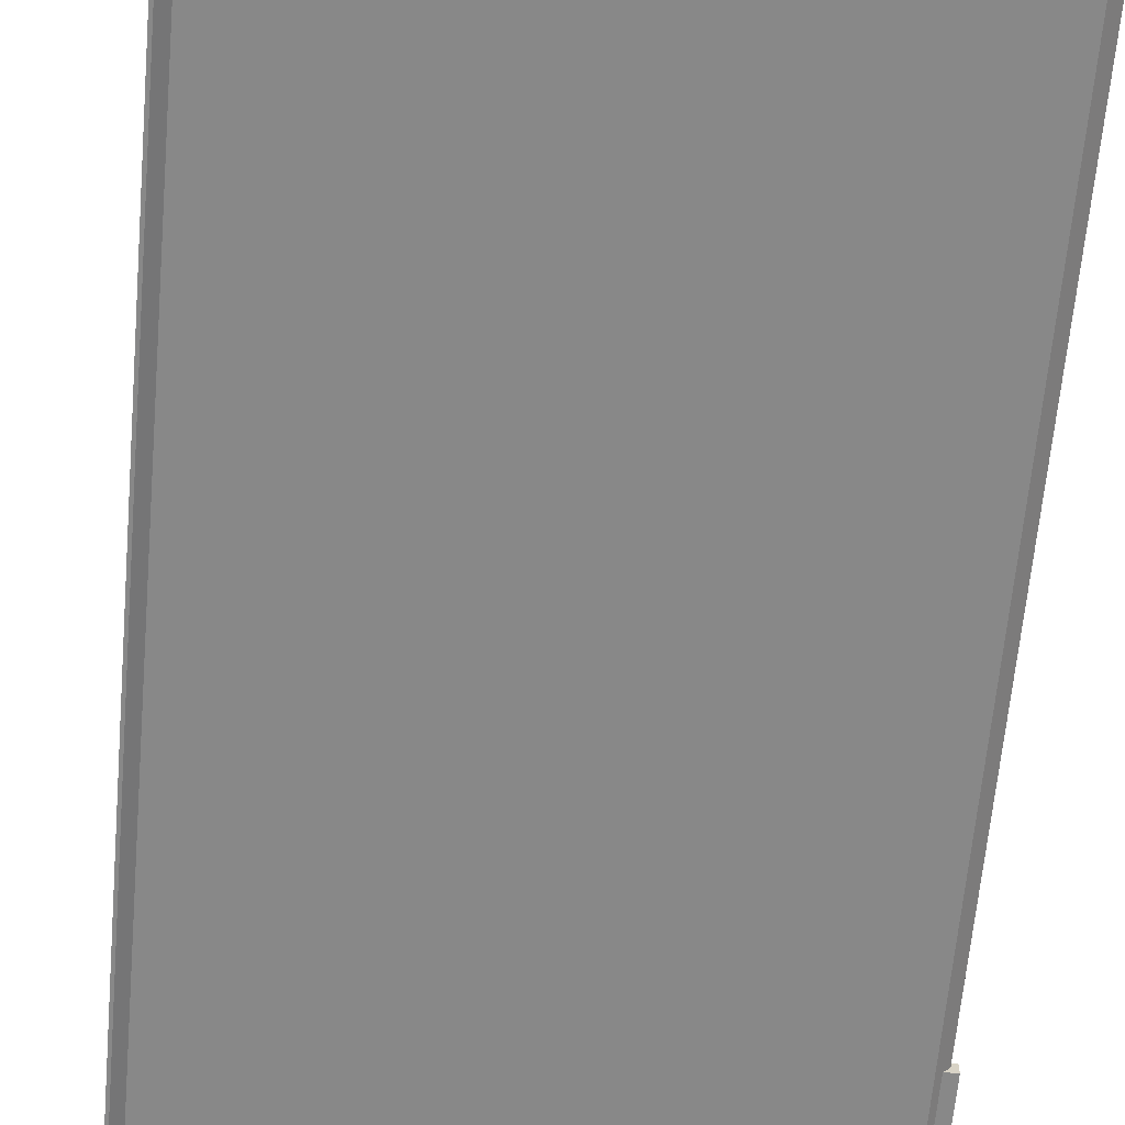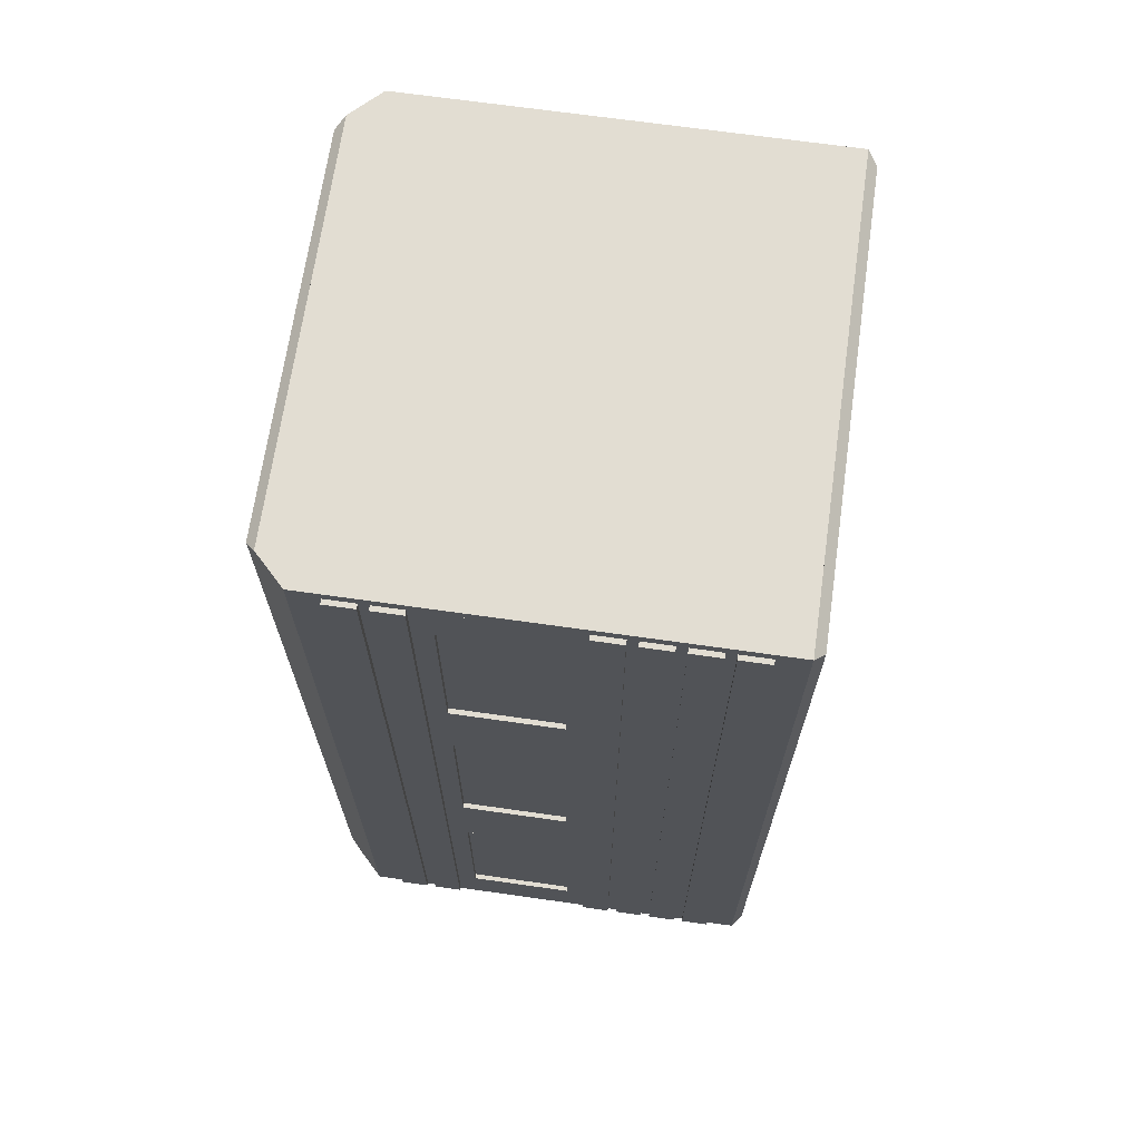
<metadata>
{"format":"obj","ext":"obj","renderer":"f3d","projection":"perspective","resolution":1024,"background":"white","views":[{"elev":-62.7,"azim":-5.0,"up":"+Y"},{"elev":68.2,"azim":-81.9,"up":"+Z"}]}
</metadata>
<code>
o core
v -1.5 0.0625 -6
v -1.5 0.0625 -0
v 1.5 0.0625 0
v 1.5 0.0625 -6
v 1.438 0 -5.938
v 1.438 0 -0.0625
v -1.438 -0 -0.0625
v -1.438 -0 -5.938
v -1.5 1.312 -5.938
v -1.5 1.312 -0.0625
v -1.438 1.312 -0.0625
v -1.438 1.312 -5.938
v -1.438 0.0625 -5.938
v -1.438 0.0625 -0.0625
v -1.5 0.0625 -0.0625
v -1.5 0.0625 -5.938
v -1.5 2.75 -5.938
v -1.5 2.75 -0.0625
v -1.438 2.75 -0.0625
v -1.438 2.75 -5.938
v -1.438 2 -5.938
v -1.438 2 -0.0625
v -1.5 2 -0.0625
v -1.5 2 -5.938
v -1.5 2.75 -0.0625
v -1.5 2.75 -0
v 1.5 2.75 0
v 1.5 2.75 -0.0625
v 1.5 0.0625 -0.0625
v 1.5 0.0625 0
v -1.5 0.0625 -0
v -1.5 0.0625 -0.0625
v -1.312 2.938 -6
v -1.312 2.938 -0
v -1.25 2.938 -0
v -1.25 2.938 -6
v -1.438 2.75 -6
v -1.438 2.75 -0
v -1.5 2.75 -0
v -1.5 2.75 -6
v -1.25 2.938 -0.0625
v -1.25 2.938 -0
v 1.25 2.938 0
v 1.25 2.938 -0.0625
v 1.438 2.75 -0.0625
v 1.438 2.75 0
v -1.438 2.75 -0
v -1.438 2.75 -0.0625
v 1.438 2.75 -4.062
v 1.438 2.75 -0.0625
v 1.5 2.75 -0.0625
v 1.5 2.75 -4.062
v 1.5 2 -4.062
v 1.5 2 -0.0625
v 1.438 2 -0.0625
v 1.438 2 -4.062
v 1.438 1.312 -4.062
v 1.438 1.312 -0.0625
v 1.5 1.312 -0.0625
v 1.5 1.312 -4.062
v 1.5 0.0625 -4.062
v 1.5 0.0625 -0.0625
v 1.438 0.0625 -0.0625
v 1.438 0.0625 -4.062
v 1.25 2.938 -6
v 1.25 2.938 0
v 1.312 2.938 0
v 1.312 2.938 -6
v 1.5 2.75 -6
v 1.5 2.75 0
v 1.438 2.75 0
v 1.438 2.75 -6
v -1.25 3 -5.938
v -1.25 3 -0.0625
v 1.25 3 -0.0625
v 1.25 3 -5.938
v 1.312 2.938 -6
v 1.312 2.938 0
v -1.312 2.938 -0
v -1.312 2.938 -6
v -1.438 1.312 -4.031
v -1.438 1.312 -3.969
v -0 1.312 -3.969
v -0 1.312 -4.031
v 0 0.0625 -4.031
v 0 0.0625 -3.969
v -1.438 0.0625 -3.969
v -1.438 0.0625 -4.031
v -1.438 2.75 -4.031
v -1.438 2.75 -3.969
v -1.25 2.75 -3.969
v -1.25 2.75 -4.031
v -1.25 1.312 -4.031
v -1.25 1.312 -3.969
v -1.438 1.312 -3.969
v -1.438 1.312 -4.031
v -0.1875 2.312 -4.031
v -0.1875 2.312 -3.969
v -0 2.312 -3.969
v -0 2.312 -4.031
v -0 1.312 -4.031
v -0 1.312 -3.969
v -0.1875 1.312 -3.969
v -0.1875 1.312 -4.031
v -1.25 2.938 -4.031
v -1.25 2.938 -3.969
v 1.25 2.938 -3.969
v 1.25 2.938 -4.031
v 1.438 2.75 -4.031
v 1.438 2.75 -3.969
v -1.438 2.75 -3.969
v -1.438 2.75 -4.031
v 1.25 2.75 -4.031
v 1.25 2.75 -3.969
v 1.438 2.75 -3.969
v 1.438 2.75 -4.031
v 1.438 0.0625 -4.031
v 1.438 0.0625 -3.969
v 1.25 0.0625 -3.969
v 1.25 0.0625 -4.031
v -1.25 2.312 -4
v -1.25 2.312 -4
v -0.1875 2.312 -4
v -0.1875 2.312 -4
v -0.1875 1.312 -4
v -0.1875 1.312 -4
v -1.25 1.312 -4
v -1.25 1.312 -4
v -1.25 2.312 -2
v -1.25 2.312 -2
v -0.1875 2.312 -2
v -0.1875 2.312 -2
v -0.1875 1.312 -2
v -0.1875 1.312 -2
v -1.25 1.312 -2
v -1.25 1.312 -2
v -1.438 1.312 -2.031
v -1.438 1.312 -1.969
v -0 1.312 -1.969
v -0 1.312 -2.031
v 0 0.0625 -2.031
v 0 0.0625 -1.969
v -1.438 0.0625 -1.969
v -1.438 0.0625 -2.031
v -0.1875 2.312 -2.031
v -0.1875 2.312 -1.969
v -0 2.312 -1.969
v -0 2.312 -2.031
v -0 1.312 -2.031
v -0 1.312 -1.969
v -0.1875 1.312 -1.969
v -0.1875 1.312 -2.031
v -1.438 2.75 -2.031
v -1.438 2.75 -1.969
v -1.25 2.75 -1.969
v -1.25 2.75 -2.031
v -1.25 1.312 -2.031
v -1.25 1.312 -1.969
v -1.438 1.312 -1.969
v -1.438 1.312 -2.031
v -1.25 2.938 -2.031
v -1.25 2.938 -1.969
v 1.25 2.938 -1.969
v 1.25 2.938 -2.031
v 1.438 2.75 -2.031
v 1.438 2.75 -1.969
v -1.438 2.75 -1.969
v -1.438 2.75 -2.031
v 1.25 2.75 -2.031
v 1.25 2.75 -1.969
v 1.438 2.75 -1.969
v 1.438 2.75 -2.031
v 1.438 0.0625 -2.031
v 1.438 0.0625 -1.969
v 1.25 0.0625 -1.969
v 1.25 0.0625 -2.031
v -1.5 2 -5.938
v -1.5 2 -5.625
v -1.438 2 -5.625
v -1.438 2 -5.938
v -1.438 1.312 -5.938
v -1.438 1.312 -5.625
v -1.5 1.312 -5.625
v -1.5 1.312 -5.938
v -1.5 2 -4.312
v -1.5 2 -3.688
v -1.438 2 -3.688
v -1.438 2 -4.312
v -1.438 1.312 -4.312
v -1.438 1.312 -3.688
v -1.5 1.312 -3.688
v -1.5 1.312 -4.312
v -1.5 2 -2.312
v -1.5 2 -1.688
v -1.438 2 -1.688
v -1.438 2 -2.312
v -1.438 1.312 -2.312
v -1.438 1.312 -1.688
v -1.5 1.312 -1.688
v -1.5 1.312 -2.312
v -1.5 2 -0.375
v -1.5 2 -0.0625
v -1.438 2 -0.0625
v -1.438 2 -0.375
v -1.438 1.312 -0.375
v -1.438 1.312 -0.0625
v -1.5 1.312 -0.0625
v -1.5 1.312 -0.375
v -1.469 2 -1.688
v -1.469 2 -0.375
v -1.469 2 -0.375
v -1.469 2 -1.688
v -1.469 1.312 -1.688
v -1.469 1.312 -0.375
v -1.469 1.312 -0.375
v -1.469 1.312 -1.688
v -1.469 2 -3.688
v -1.469 2 -2.312
v -1.469 2 -2.312
v -1.469 2 -3.688
v -1.469 1.312 -3.688
v -1.469 1.312 -2.312
v -1.469 1.312 -2.312
v -1.469 1.312 -3.688
v -1.469 2 -5.625
v -1.469 2 -4.312
v -1.469 2 -4.312
v -1.469 2 -5.625
v -1.469 1.312 -5.625
v -1.469 1.312 -4.312
v -1.469 1.312 -4.312
v -1.469 1.312 -5.625
v -1.5 2.75 -6
v -1.5 2.75 -5.938
v 1.5 2.75 -5.938
v 1.5 2.75 -6
v 1.5 2 -6
v 1.5 2 -5.938
v -1.5 2 -5.938
v -1.5 2 -6
v -1.25 2.938 -6
v -1.25 2.938 -5.938
v 1.25 2.938 -5.938
v 1.25 2.938 -6
v 1.438 2.75 -6
v 1.438 2.75 -5.938
v -1.438 2.75 -5.938
v -1.438 2.75 -6
v 1.469 2 -1.688
v 1.469 2 -0.375
v 1.469 2 -0.375
v 1.469 2 -1.688
v 1.469 1.312 -1.688
v 1.469 1.312 -0.375
v 1.469 1.312 -0.375
v 1.469 1.312 -1.688
v 1.438 2 -0.375
v 1.438 2 -0.0625
v 1.5 2 -0.0625
v 1.5 2 -0.375
v 1.5 1.312 -0.375
v 1.5 1.312 -0.0625
v 1.438 1.312 -0.0625
v 1.438 1.312 -0.375
v 1.438 2 -2.312
v 1.438 2 -1.688
v 1.5 2 -1.688
v 1.5 2 -2.312
v 1.5 1.312 -2.312
v 1.5 1.312 -1.688
v 1.438 1.312 -1.688
v 1.438 1.312 -2.312
v 1.469 2 -3.688
v 1.469 2 -2.312
v 1.469 2 -2.312
v 1.469 2 -3.688
v 1.469 1.312 -3.688
v 1.469 1.312 -2.312
v 1.469 1.312 -2.312
v 1.469 1.312 -3.688
v 1.438 2 -4.062
v 1.438 2 -3.688
v 1.5 2 -3.688
v 1.5 2 -4.062
v 1.5 1.312 -4.062
v 1.5 1.312 -3.688
v 1.438 1.312 -3.688
v 1.438 1.312 -4.062
v 1.438 2.75 -5.938
v 1.438 2.75 -5.688
v 1.5 2.75 -5.688
v 1.5 2.75 -5.938
v 1.5 0.0625 -5.938
v 1.5 0.0625 -5.688
v 1.438 0.0625 -5.688
v 1.438 0.0625 -5.938
v 1.438 2.75 -5.688
v 1.438 2.75 -4.062
v 1.5 2.75 -4.062
v 1.5 2.75 -5.688
v 1.5 2.312 -5.688
v 1.5 2.312 -4.062
v 1.438 2.312 -4.062
v 1.438 2.312 -5.688
v 1.469 0.09375 -5.562
v 1.469 0.09375 -4.188
v 1.531 0.09375 -4.188
v 1.531 0.09375 -5.562
v 1.531 0.03125 -5.562
v 1.531 0.03125 -4.188
v 1.469 0.03125 -4.188
v 1.469 0.03125 -5.562
v -1.25 2.75 -4.031
v -1.25 2.75 -3.969
v 1.25 2.75 -3.969
v 1.25 2.75 -4.031
v 1.25 2.312 -4.031
v 1.25 2.312 -3.969
v -1.25 2.312 -3.969
v -1.25 2.312 -4.031
v -1.25 2.75 -2.031
v -1.25 2.75 -1.969
v 1.25 2.75 -1.969
v 1.25 2.75 -2.031
v 1.25 2.312 -2.031
v 1.25 2.312 -1.969
v -1.25 2.312 -1.969
v -1.25 2.312 -2.031
v -1.5 1.312 -6
v -1.5 1.312 -5.938
v 1.5 1.312 -5.938
v 1.5 1.312 -6
v 1.5 0.0625 -6
v 1.5 0.0625 -5.938
v -1.5 0.0625 -5.938
v -1.5 0.0625 -6
v -1.5 2 -6
v -1.5 2 -5.938
v -0.875 2 -5.938
v -0.875 2 -6
v -0.875 1.312 -6
v -0.875 1.312 -5.938
v -1.5 1.312 -5.938
v -1.5 1.312 -6
v 0.875 2 -6
v 0.875 2 -5.938
v 1.5 2 -5.938
v 1.5 2 -6
v 1.5 1.312 -6
v 1.5 1.312 -5.938
v 0.875 1.312 -5.938
v 0.875 1.312 -6
v -0.875 2 -5.969
v -0.875 2 -5.969
v 0.875 2 -5.969
v 0.875 2 -5.969
v 0.875 1.312 -5.969
v 0.875 1.312 -5.969
v -0.875 1.312 -5.969
v -0.875 1.312 -5.969
v 1.469 1.188 -4
v 1.469 1.188 -0.0625
v 1.531 1.188 -0.0625
v 1.531 1.188 -4
v 1.531 1 -4
v 1.531 1 -0.0625
v 1.469 1 -0.0625
v 1.469 1 -4
v 1.469 0.9375 -4
v 1.469 0.9375 -0.0625
v 1.531 0.9375 -0.0625
v 1.531 0.9375 -4
v 1.531 0.75 -4
v 1.531 0.75 -0.0625
v 1.469 0.75 -0.0625
v 1.469 0.75 -4
v 1.469 0.6875 -4
v 1.469 0.6875 -0.0625
v 1.531 0.6875 -0.0625
v 1.531 0.6875 -4
v 1.531 0.5 -4
v 1.531 0.5 -0.0625
v 1.469 0.5 -0.0625
v 1.469 0.5 -4
v 1.469 0.4375 -4
v 1.469 0.4375 -0.0625
v 1.531 0.4375 -0.0625
v 1.531 0.4375 -4
v 1.531 0.25 -4
v 1.531 0.25 -0.0625
v 1.469 0.25 -0.0625
v 1.469 0.25 -4
v -1.531 0.4375 -5.938
v -1.531 0.4375 -0.0625
v -1.469 0.4375 -0.0625
v -1.469 0.4375 -5.938
v -1.469 0.25 -5.938
v -1.469 0.25 -0.0625
v -1.531 0.25 -0.0625
v -1.531 0.25 -5.938
v -1.531 0.6875 -5.938
v -1.531 0.6875 -0.0625
v -1.469 0.6875 -0.0625
v -1.469 0.6875 -5.938
v -1.469 0.5 -5.938
v -1.469 0.5 -0.0625
v -1.531 0.5 -0.0625
v -1.531 0.5 -5.938
v -1.531 0.9375 -5.938
v -1.531 0.9375 -0.0625
v -1.469 0.9375 -0.0625
v -1.469 0.9375 -5.938
v -1.469 0.75 -5.938
v -1.469 0.75 -0.0625
v -1.531 0.75 -0.0625
v -1.531 0.75 -5.938
v -1.531 1.188 -5.938
v -1.531 1.188 -0.0625
v -1.469 1.188 -0.0625
v -1.469 1.188 -5.938
v -1.469 1 -5.938
v -1.469 1 -0.0625
v -1.531 1 -0.0625
v -1.531 1 -5.938
v -1.531 2.312 -5.938
v -1.531 2.312 -0.0625
v -1.469 2.312 -0.0625
v -1.469 2.312 -5.938
v -1.469 2.125 -5.938
v -1.469 2.125 -0.0625
v -1.531 2.125 -0.0625
v -1.531 2.125 -5.938
v -1.531 2.562 -5.938
v -1.531 2.562 -0.0625
v -1.469 2.562 -0.0625
v -1.469 2.562 -5.938
v -1.469 2.375 -5.938
v -1.469 2.375 -0.0625
v -1.531 2.375 -0.0625
v -1.531 2.375 -5.938
v 1.469 2.562 -5.938
v 1.469 2.562 -0.0625
v 1.531 2.562 -0.0625
v 1.531 2.562 -5.938
v 1.531 2.375 -5.938
v 1.531 2.375 -0.0625
v 1.469 2.375 -0.0625
v 1.469 2.375 -5.938
v 1.469 2.312 -4
v 1.469 2.312 -0.0625
v 1.531 2.312 -0.0625
v 1.531 2.312 -4
v 1.531 2.125 -4
v 1.531 2.125 -0.0625
v 1.469 2.125 -0.0625
v 1.469 2.125 -4
v -1.438 2.562 -6.031
v -1.438 2.562 -5.969
v 1.438 2.562 -5.969
v 1.438 2.562 -6.031
v 1.438 2.375 -6.031
v 1.438 2.375 -5.969
v -1.438 2.375 -5.969
v -1.438 2.375 -6.031
v -1.438 2.312 -6.031
v -1.438 2.312 -5.969
v 1.438 2.312 -5.969
v 1.438 2.312 -6.031
v 1.438 2.125 -6.031
v 1.438 2.125 -5.969
v -1.438 2.125 -5.969
v -1.438 2.125 -6.031
v -1.438 0.9375 -6.031
v -1.438 0.9375 -5.969
v 1.438 0.9375 -5.969
v 1.438 0.9375 -6.031
v 1.438 0.75 -6.031
v 1.438 0.75 -5.969
v -1.438 0.75 -5.969
v -1.438 0.75 -6.031
v -1.438 1.188 -6.031
v -1.438 1.188 -5.969
v 1.438 1.188 -5.969
v 1.438 1.188 -6.031
v 1.438 1 -6.031
v 1.438 1 -5.969
v -1.438 1 -5.969
v -1.438 1 -6.031
v -1.438 0.4375 -6.031
v -1.438 0.4375 -5.969
v 1.438 0.4375 -5.969
v 1.438 0.4375 -6.031
v 1.438 0.25 -6.031
v 1.438 0.25 -5.969
v -1.438 0.25 -5.969
v -1.438 0.25 -6.031
v -1.438 0.6875 -6.031
v -1.438 0.6875 -5.969
v 1.438 0.6875 -5.969
v 1.438 0.6875 -6.031
v 1.438 0.5 -6.031
v 1.438 0.5 -5.969
v -1.438 0.5 -5.969
v -1.438 0.5 -6.031
v -0.0625 2.812 -5.938
v -0.0625 2.812 -0.0625
v 0.0625 2.812 -0.0625
v 0.0625 2.812 -5.938
v 0.0625 2.688 -5.938
v 0.0625 2.688 -0.0625
v -0.0625 2.688 -0.0625
v -0.0625 2.688 -5.938
f 1 2 3 4
f 5 6 7 8
f 2 1 8 7
f 4 3 6 5
f 3 2 7 6
f 1 4 5 8
f 9 10 11 12
f 13 14 15 16
f 10 9 16 15
f 12 11 14 13
f 11 10 15 14
f 9 12 13 16
f 17 18 19 20
f 21 22 23 24
f 18 17 24 23
f 20 19 22 21
f 19 18 23 22
f 17 20 21 24
f 25 26 27 28
f 29 30 31 32
f 26 25 32 31
f 28 27 30 29
f 27 26 31 30
f 25 28 29 32
f 33 34 35 36
f 37 38 39 40
f 34 33 40 39
f 36 35 38 37
f 35 34 39 38
f 33 36 37 40
f 41 42 43 44
f 45 46 47 48
f 42 41 48 47
f 44 43 46 45
f 43 42 47 46
f 41 44 45 48
f 49 50 51 52
f 53 54 55 56
f 50 49 56 55
f 52 51 54 53
f 51 50 55 54
f 49 52 53 56
f 57 58 59 60
f 61 62 63 64
f 58 57 64 63
f 60 59 62 61
f 59 58 63 62
f 57 60 61 64
f 65 66 67 68
f 69 70 71 72
f 66 65 72 71
f 68 67 70 69
f 67 66 71 70
f 65 68 69 72
f 73 74 75 76
f 77 78 79 80
f 74 73 80 79
f 76 75 78 77
f 75 74 79 78
f 73 76 77 80
f 81 82 83 84
f 85 86 87 88
f 82 81 88 87
f 84 83 86 85
f 83 82 87 86
f 81 84 85 88
f 89 90 91 92
f 93 94 95 96
f 90 89 96 95
f 92 91 94 93
f 91 90 95 94
f 89 92 93 96
f 97 98 99 100
f 101 102 103 104
f 98 97 104 103
f 100 99 102 101
f 99 98 103 102
f 97 100 101 104
f 105 106 107 108
f 109 110 111 112
f 106 105 112 111
f 108 107 110 109
f 107 106 111 110
f 105 108 109 112
f 113 114 115 116
f 117 118 119 120
f 114 113 120 119
f 116 115 118 117
f 115 114 119 118
f 113 116 117 120
f 121 122 123 124
f 125 126 127 128
f 122 121 128 127
f 124 123 126 125
f 123 122 127 126
f 121 124 125 128
f 129 130 131 132
f 133 134 135 136
f 130 129 136 135
f 132 131 134 133
f 131 130 135 134
f 129 132 133 136
f 137 138 139 140
f 141 142 143 144
f 138 137 144 143
f 140 139 142 141
f 139 138 143 142
f 137 140 141 144
f 145 146 147 148
f 149 150 151 152
f 146 145 152 151
f 148 147 150 149
f 147 146 151 150
f 145 148 149 152
f 153 154 155 156
f 157 158 159 160
f 154 153 160 159
f 156 155 158 157
f 155 154 159 158
f 153 156 157 160
f 161 162 163 164
f 165 166 167 168
f 162 161 168 167
f 164 163 166 165
f 163 162 167 166
f 161 164 165 168
f 169 170 171 172
f 173 174 175 176
f 170 169 176 175
f 172 171 174 173
f 171 170 175 174
f 169 172 173 176
f 177 178 179 180
f 181 182 183 184
f 178 177 184 183
f 180 179 182 181
f 179 178 183 182
f 177 180 181 184
f 185 186 187 188
f 189 190 191 192
f 186 185 192 191
f 188 187 190 189
f 187 186 191 190
f 185 188 189 192
f 193 194 195 196
f 197 198 199 200
f 194 193 200 199
f 196 195 198 197
f 195 194 199 198
f 193 196 197 200
f 201 202 203 204
f 205 206 207 208
f 202 201 208 207
f 204 203 206 205
f 203 202 207 206
f 201 204 205 208
f 209 210 211 212
f 213 214 215 216
f 210 209 216 215
f 212 211 214 213
f 211 210 215 214
f 209 212 213 216
f 217 218 219 220
f 221 222 223 224
f 218 217 224 223
f 220 219 222 221
f 219 218 223 222
f 217 220 221 224
f 225 226 227 228
f 229 230 231 232
f 226 225 232 231
f 228 227 230 229
f 227 226 231 230
f 225 228 229 232
f 233 234 235 236
f 237 238 239 240
f 234 233 240 239
f 236 235 238 237
f 235 234 239 238
f 233 236 237 240
f 241 242 243 244
f 245 246 247 248
f 242 241 248 247
f 244 243 246 245
f 243 242 247 246
f 241 244 245 248
f 249 250 251 252
f 253 254 255 256
f 250 249 256 255
f 252 251 254 253
f 251 250 255 254
f 249 252 253 256
f 257 258 259 260
f 261 262 263 264
f 258 257 264 263
f 260 259 262 261
f 259 258 263 262
f 257 260 261 264
f 265 266 267 268
f 269 270 271 272
f 266 265 272 271
f 268 267 270 269
f 267 266 271 270
f 265 268 269 272
f 273 274 275 276
f 277 278 279 280
f 274 273 280 279
f 276 275 278 277
f 275 274 279 278
f 273 276 277 280
f 281 282 283 284
f 285 286 287 288
f 282 281 288 287
f 284 283 286 285
f 283 282 287 286
f 281 284 285 288
f 289 290 291 292
f 293 294 295 296
f 290 289 296 295
f 292 291 294 293
f 291 290 295 294
f 289 292 293 296
f 297 298 299 300
f 301 302 303 304
f 298 297 304 303
f 300 299 302 301
f 299 298 303 302
f 297 300 301 304
f 305 306 307 308
f 309 310 311 312
f 306 305 312 311
f 308 307 310 309
f 307 306 311 310
f 305 308 309 312
f 313 314 315 316
f 317 318 319 320
f 314 313 320 319
f 316 315 318 317
f 315 314 319 318
f 313 316 317 320
f 321 322 323 324
f 325 326 327 328
f 322 321 328 327
f 324 323 326 325
f 323 322 327 326
f 321 324 325 328
f 329 330 331 332
f 333 334 335 336
f 330 329 336 335
f 332 331 334 333
f 331 330 335 334
f 329 332 333 336
f 337 338 339 340
f 341 342 343 344
f 338 337 344 343
f 340 339 342 341
f 339 338 343 342
f 337 340 341 344
f 345 346 347 348
f 349 350 351 352
f 346 345 352 351
f 348 347 350 349
f 347 346 351 350
f 345 348 349 352
f 353 354 355 356
f 357 358 359 360
f 354 353 360 359
f 356 355 358 357
f 355 354 359 358
f 353 356 357 360
f 361 362 363 364
f 365 366 367 368
f 362 361 368 367
f 364 363 366 365
f 363 362 367 366
f 361 364 365 368
f 369 370 371 372
f 373 374 375 376
f 370 369 376 375
f 372 371 374 373
f 371 370 375 374
f 369 372 373 376
f 377 378 379 380
f 381 382 383 384
f 378 377 384 383
f 380 379 382 381
f 379 378 383 382
f 377 380 381 384
f 385 386 387 388
f 389 390 391 392
f 386 385 392 391
f 388 387 390 389
f 387 386 391 390
f 385 388 389 392
f 393 394 395 396
f 397 398 399 400
f 394 393 400 399
f 396 395 398 397
f 395 394 399 398
f 393 396 397 400
f 401 402 403 404
f 405 406 407 408
f 402 401 408 407
f 404 403 406 405
f 403 402 407 406
f 401 404 405 408
f 409 410 411 412
f 413 414 415 416
f 410 409 416 415
f 412 411 414 413
f 411 410 415 414
f 409 412 413 416
f 417 418 419 420
f 421 422 423 424
f 418 417 424 423
f 420 419 422 421
f 419 418 423 422
f 417 420 421 424
f 425 426 427 428
f 429 430 431 432
f 426 425 432 431
f 428 427 430 429
f 427 426 431 430
f 425 428 429 432
f 433 434 435 436
f 437 438 439 440
f 434 433 440 439
f 436 435 438 437
f 435 434 439 438
f 433 436 437 440
f 441 442 443 444
f 445 446 447 448
f 442 441 448 447
f 444 443 446 445
f 443 442 447 446
f 441 444 445 448
f 449 450 451 452
f 453 454 455 456
f 450 449 456 455
f 452 451 454 453
f 451 450 455 454
f 449 452 453 456
f 457 458 459 460
f 461 462 463 464
f 458 457 464 463
f 460 459 462 461
f 459 458 463 462
f 457 460 461 464
f 465 466 467 468
f 469 470 471 472
f 466 465 472 471
f 468 467 470 469
f 467 466 471 470
f 465 468 469 472
f 473 474 475 476
f 477 478 479 480
f 474 473 480 479
f 476 475 478 477
f 475 474 479 478
f 473 476 477 480
f 481 482 483 484
f 485 486 487 488
f 482 481 488 487
f 484 483 486 485
f 483 482 487 486
f 481 484 485 488
f 489 490 491 492
f 493 494 495 496
f 490 489 496 495
f 492 491 494 493
f 491 490 495 494
f 489 492 493 496
f 497 498 499 500
f 501 502 503 504
f 498 497 504 503
f 500 499 502 501
f 499 498 503 502
f 497 500 501 504
f 505 506 507 508
f 509 510 511 512
f 506 505 512 511
f 508 507 510 509
f 507 506 511 510
f 505 508 509 512
o ramp
v 1.438 2.312 -5.688
v 1.438 2.312 -4.062
v 1.5 2.312 -4.062
v 1.5 2.312 -5.688
v 1.5 0.0625 -5.688
v 1.5 0.0625 -4.062
v 1.438 0.0625 -4.062
v 1.438 0.0625 -5.688
f 513 514 515 516
f 517 518 519 520
f 514 513 520 519
f 516 515 518 517
f 515 514 519 518
f 513 516 517 520
o door_F
v -0 1.312 -4.031
v -0 1.312 -3.969
v 1.25 1.312 -3.969
v 1.25 1.312 -4.031
v 1.25 0.0625 -4.031
v 1.25 0.0625 -3.969
v 0 0.0625 -3.969
v 0 0.0625 -4.031
v 1.062 1.25 -4.062
v 1.062 1.25 -3.938
v 1.188 1.25 -3.938
v 1.188 1.25 -4.062
v 1.188 1 -4.062
v 1.188 1 -3.938
v 1.062 1 -3.938
v 1.062 1 -4.062
f 521 522 523 524
f 525 526 527 528
f 522 521 528 527
f 524 523 526 525
f 523 522 527 526
f 521 524 525 528
f 529 530 531 532
f 533 534 535 536
f 530 529 536 535
f 532 531 534 533
f 531 530 535 534
f 529 532 533 536
o door_R
v -0 1.312 -2.031
v -0 1.312 -1.969
v 1.25 1.312 -1.969
v 1.25 1.312 -2.031
v 1.25 0.0625 -2.031
v 1.25 0.0625 -1.969
v 0 0.0625 -1.969
v 0 0.0625 -2.031
v 1.062 1.25 -2.062
v 1.062 1.25 -1.938
v 1.188 1.25 -1.938
v 1.188 1.25 -2.062
v 1.188 1 -2.062
v 1.188 1 -1.938
v 1.062 1 -1.938
v 1.062 1 -2.062
f 537 538 539 540
f 541 542 543 544
f 538 537 544 543
f 540 539 542 541
f 539 538 543 542
f 537 540 541 544
f 545 546 547 548
f 549 550 551 552
f 546 545 552 551
f 548 547 550 549
f 547 546 551 550
f 545 548 549 552

</code>
